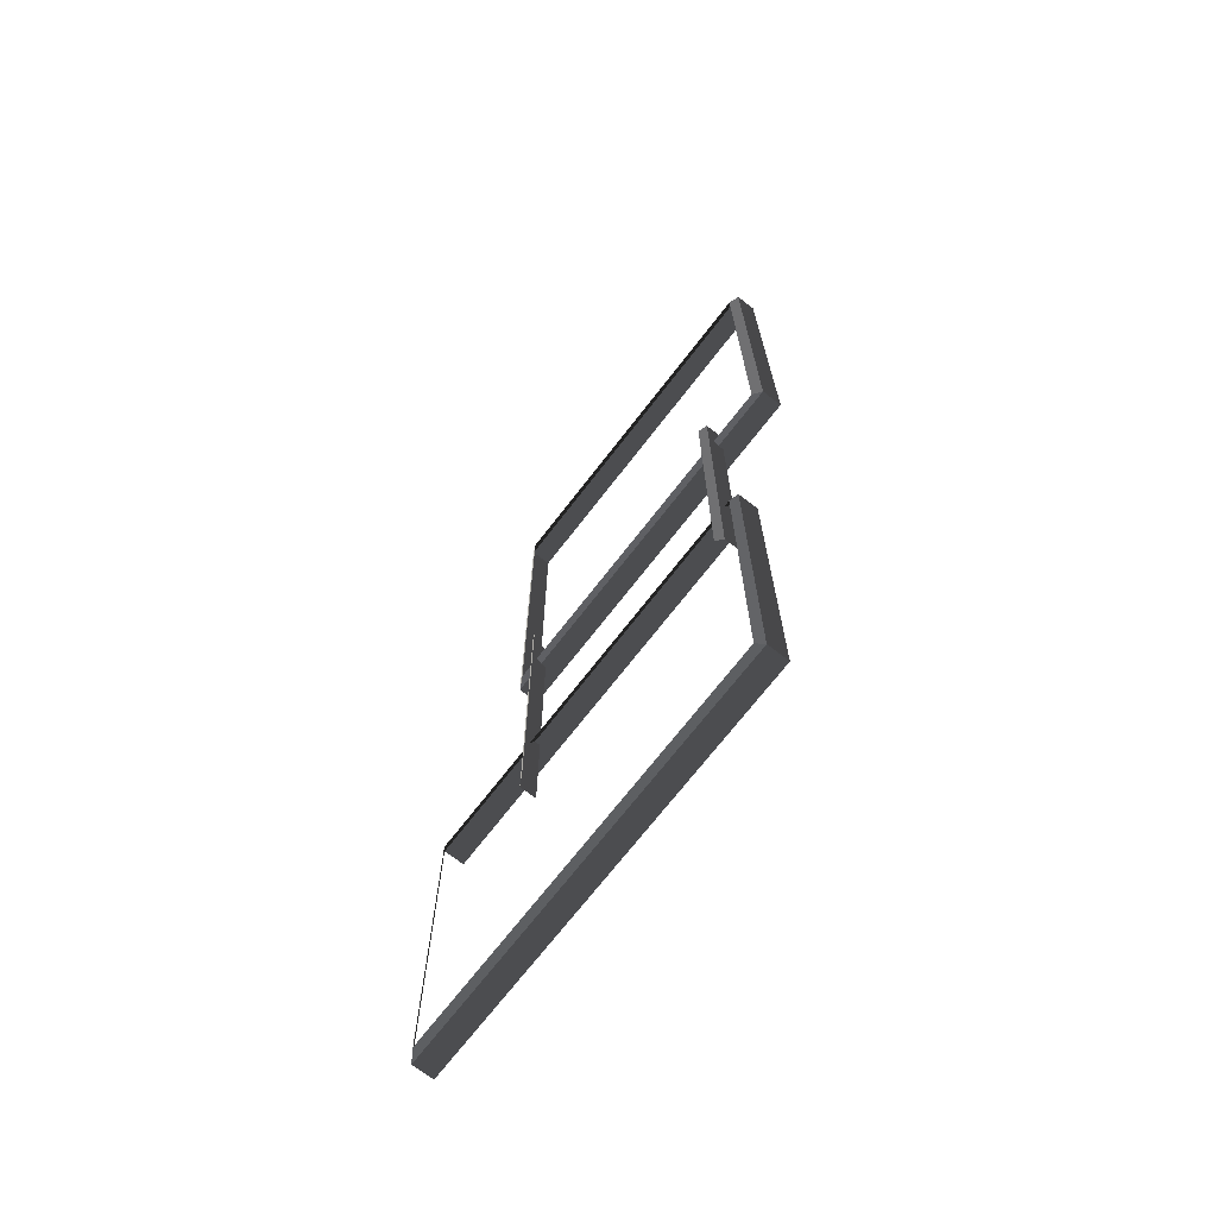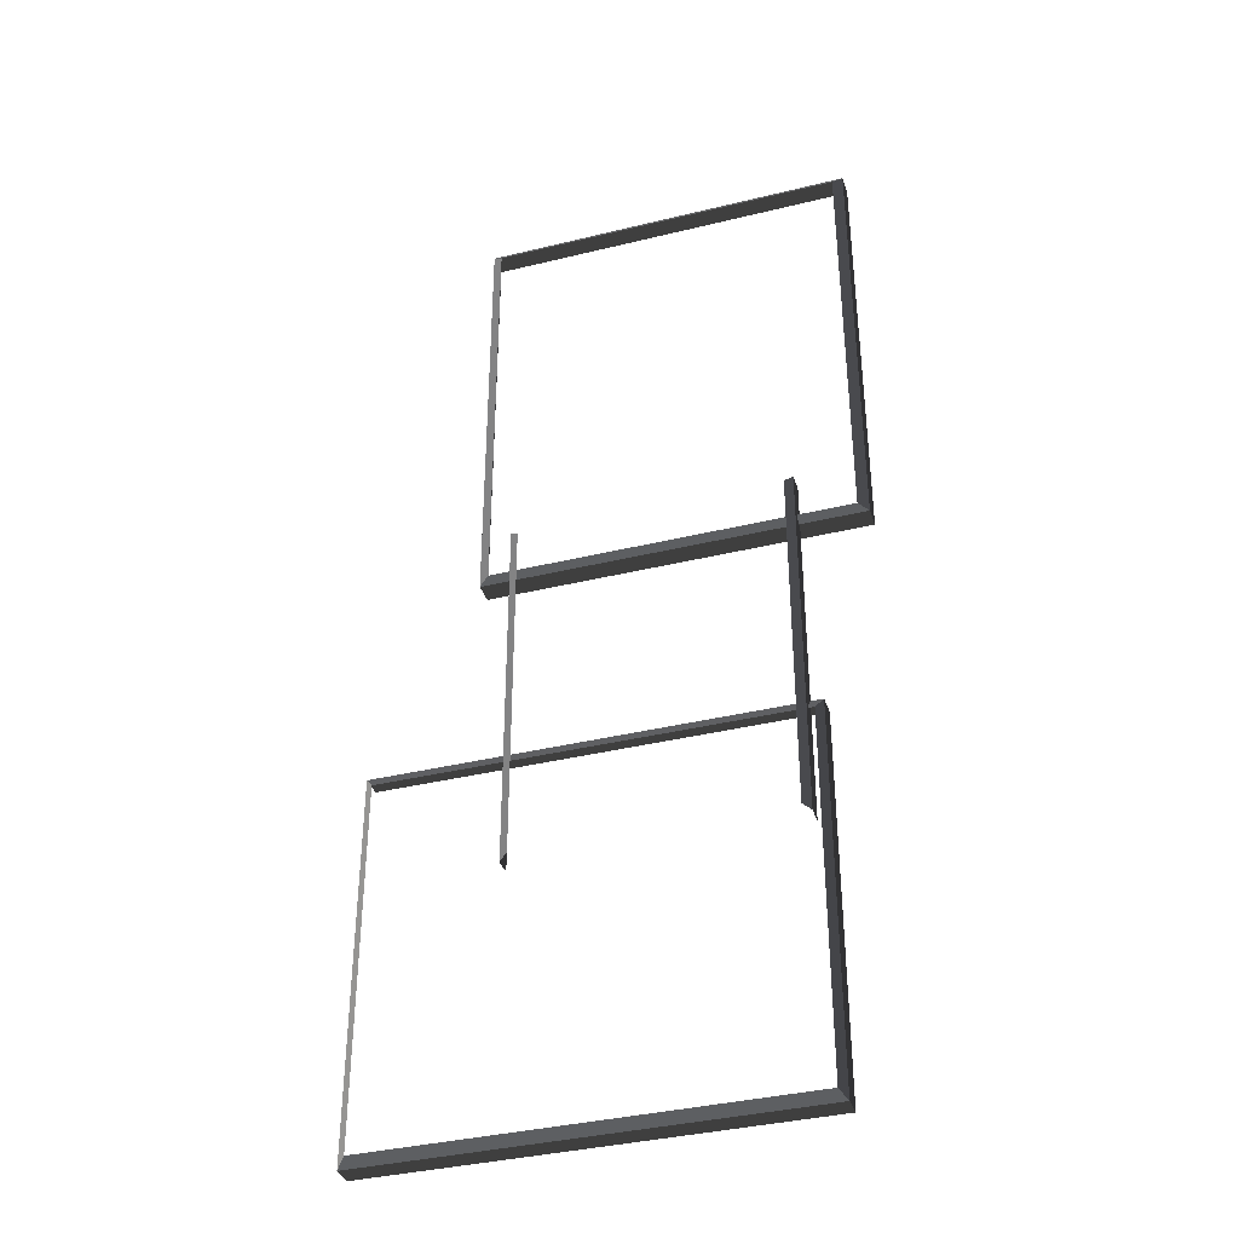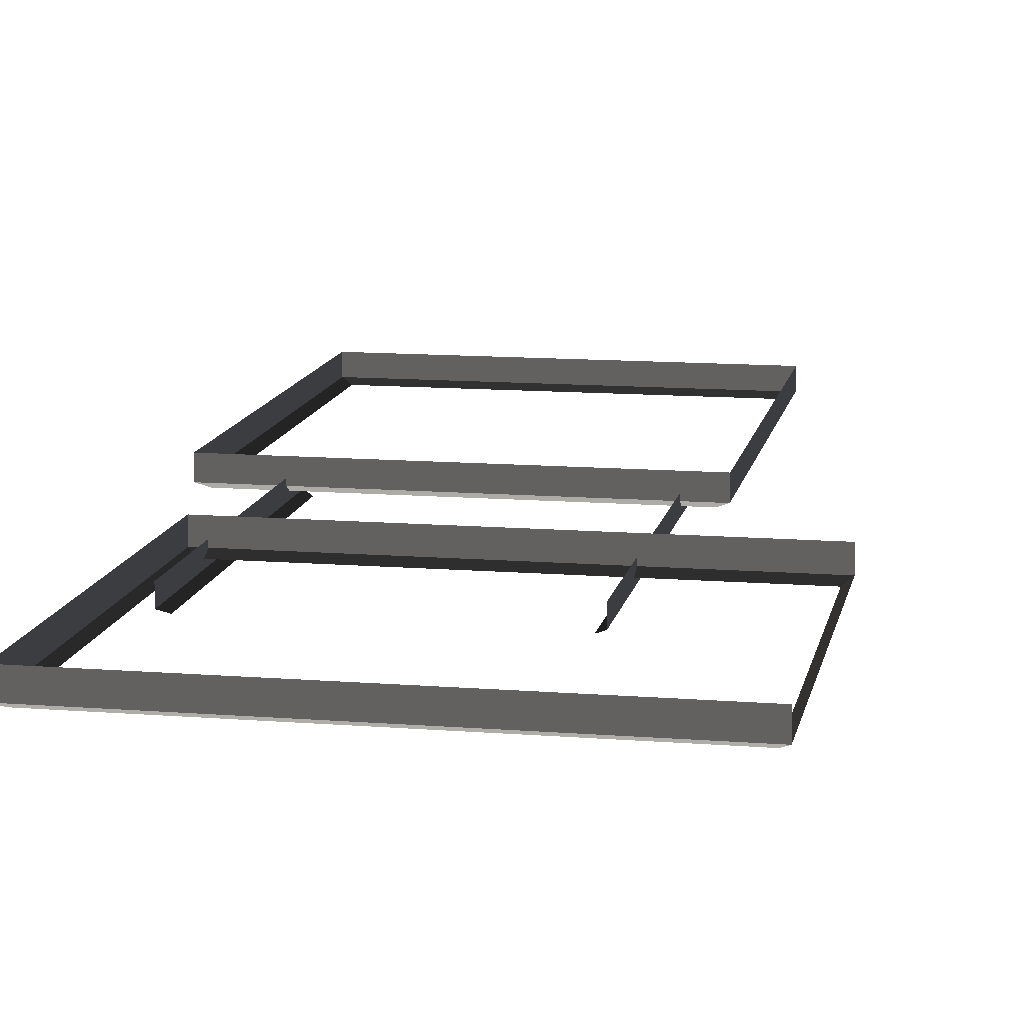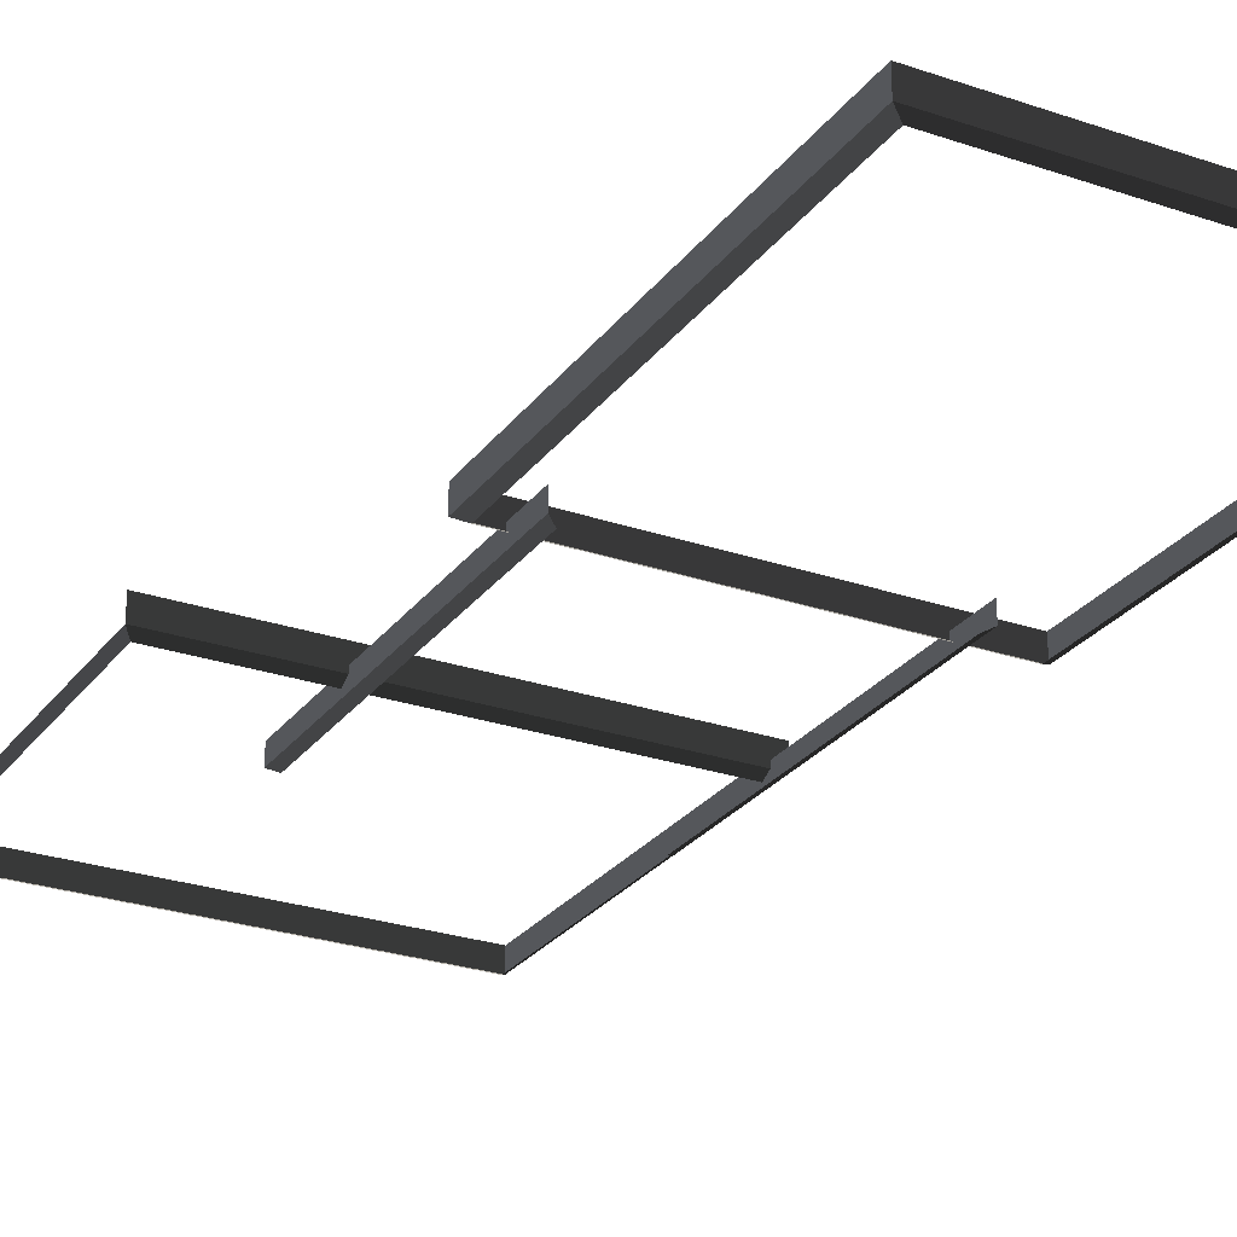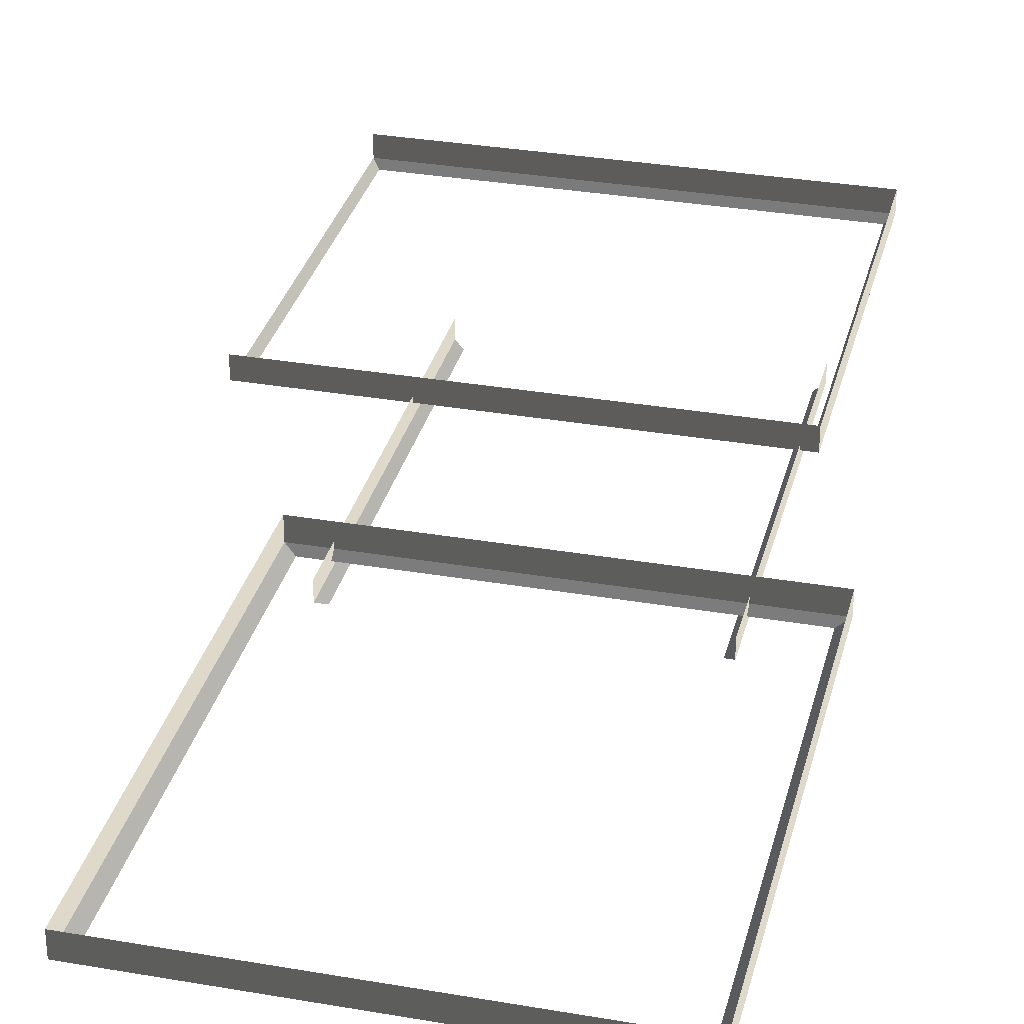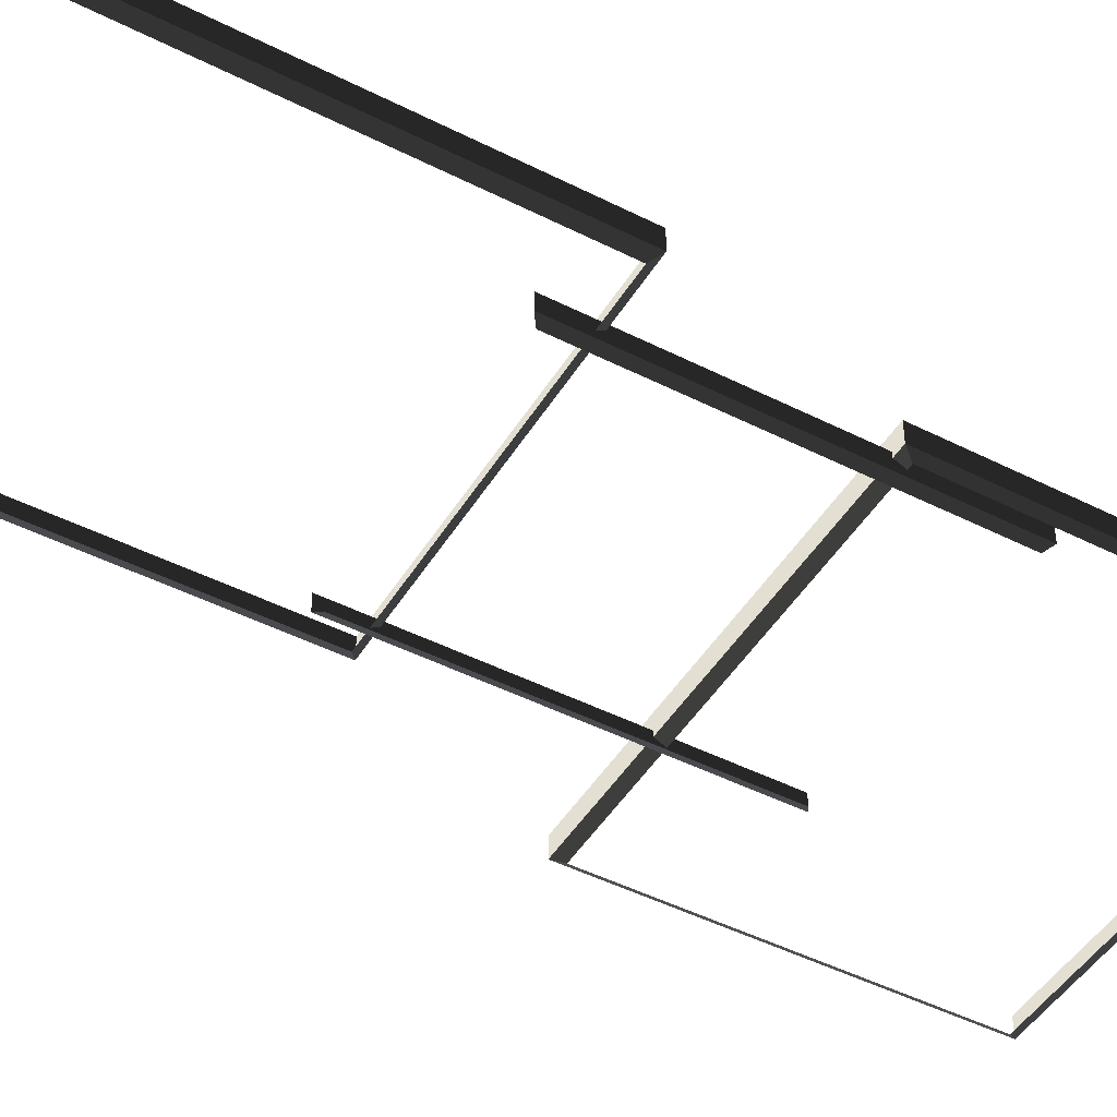
<metadata>
{"format":"obj","ext":"obj","renderer":"f3d","projection":"perspective","resolution":1024,"background":"white","views":[{"elev":-70.9,"azim":-127.7,"up":"+Y"},{"elev":-37.0,"azim":-162.5,"up":"+Y"},{"elev":12.2,"azim":10.7,"up":"+Z"},{"elev":-26.4,"azim":151.7,"up":"+Z"},{"elev":31.8,"azim":-166.3,"up":"+Z"},{"elev":-46.6,"azim":-120.0,"up":"+Z"}]}
</metadata>
<code>
v -0.9954 0.4695 0.4622
v -0.8321 0.347 0.5438
v -0.8321 7.496 0.5438
v -0.9954 7.374 0.4622
v -0.8321 7.496 0.5438
v -0.8321 7.496 0.8882
v -6.965 7.496 0.8882
v -6.965 7.496 0.5438
v -6.802 7.374 0.4622
v -6.965 7.496 0.5438
v -6.965 0.347 0.5438
v -6.802 0.4695 0.4622
v -6.802 0.4695 0.4622
v -6.965 0.347 0.5438
v -0.8321 0.347 0.5438
v -0.9954 0.4695 0.4622
v -0.9954 7.374 0.4622
v -0.8321 7.496 0.5438
v -6.965 7.496 0.5438
v -6.802 7.374 0.4622
v -0.8321 0.347 0.5438
v -0.8321 0.347 0.8882
v -0.8321 7.496 0.8882
v -0.8321 7.496 0.5438
v -6.965 7.496 0.5438
v -6.965 7.496 0.8882
v -6.965 0.347 0.8882
v -6.965 0.347 0.5438
v -6.965 0.347 0.5438
v -6.965 0.347 0.8882
v -0.8321 0.347 0.8882
v -0.8321 0.347 0.5438
v -6.1 -8.999 0.5438
v -6.1 -8.999 0.8882
v 0.8189 -9.008 0.8882
v 0.8189 -9.008 0.5438
v 0.8189 -2.875 0.5438
v 0.8189 -2.875 0.8882
v -6.1 -2.866 0.8882
v -6.1 -2.866 0.5438
v -5.977 -3.029 0.4622
v -6.1 -2.866 0.5438
v -6.1 -8.999 0.5438
v -5.977 -8.836 0.4622
v 0.6963 -8.845 0.4622
v 0.8189 -9.008 0.5438
v 0.8189 -2.875 0.5438
v 0.6963 -3.038 0.4622
v -5.977 -8.836 0.4622
v -6.1 -8.999 0.5438
v 0.8189 -9.008 0.5438
v 0.6963 -8.845 0.4622
v -6.1 -2.866 0.5438
v -6.1 -2.866 0.8882
v -6.1 -8.999 0.8882
v -6.1 -8.999 0.5438
v 0.6963 -3.038 0.4622
v 0.8189 -2.875 0.5438
v -6.1 -2.866 0.5438
v -5.977 -3.029 0.4622
v -1.521 -4.684 0.2865
v -1.387 -4.785 0.3534
v -1.387 1.128 0.3534
v -1.521 1.027 0.2865
v -5.75 1.027 0.2865
v -5.884 1.128 0.3534
v -5.884 -4.785 0.3534
v -5.75 -4.684 0.2865
v -1.387 -4.785 0.3534
v -1.387 -4.785 0.6355
v -1.387 1.128 0.6355
v -1.387 1.128 0.3534
v -5.884 1.128 0.3534
v -5.884 1.128 0.6355
v -5.884 -4.785 0.6355
v -5.884 -4.785 0.3534
g Building_small_t1.082_(1)_32019_92
f 1 3 2
f 1 4 3
f 5 7 6
f 5 8 7
f 9 11 10
f 9 12 11
f 13 15 14
f 13 16 15
f 17 19 18
f 17 20 19
f 21 23 22
f 21 24 23
f 25 27 26
f 25 28 27
f 29 31 30
f 29 32 31
f 33 35 34
f 33 36 35
f 37 39 38
f 37 40 39
f 41 43 42
f 41 44 43
f 45 47 46
f 45 48 47
f 49 51 50
f 49 52 51
f 53 55 54
f 53 56 55
f 57 59 58
f 57 60 59
f 61 63 62
f 61 64 63
f 65 67 66
f 65 68 67
f 69 71 70
f 69 72 71
f 73 75 74
f 73 76 75

</code>
